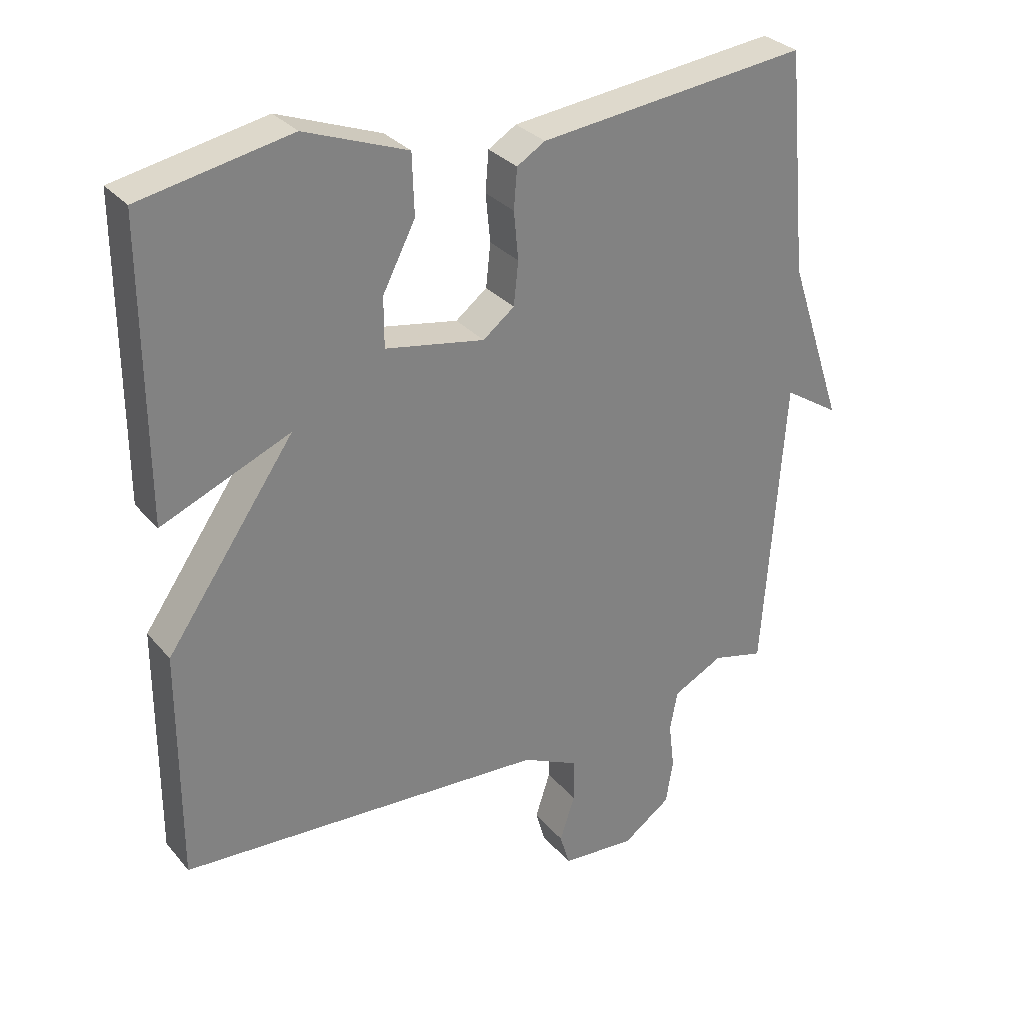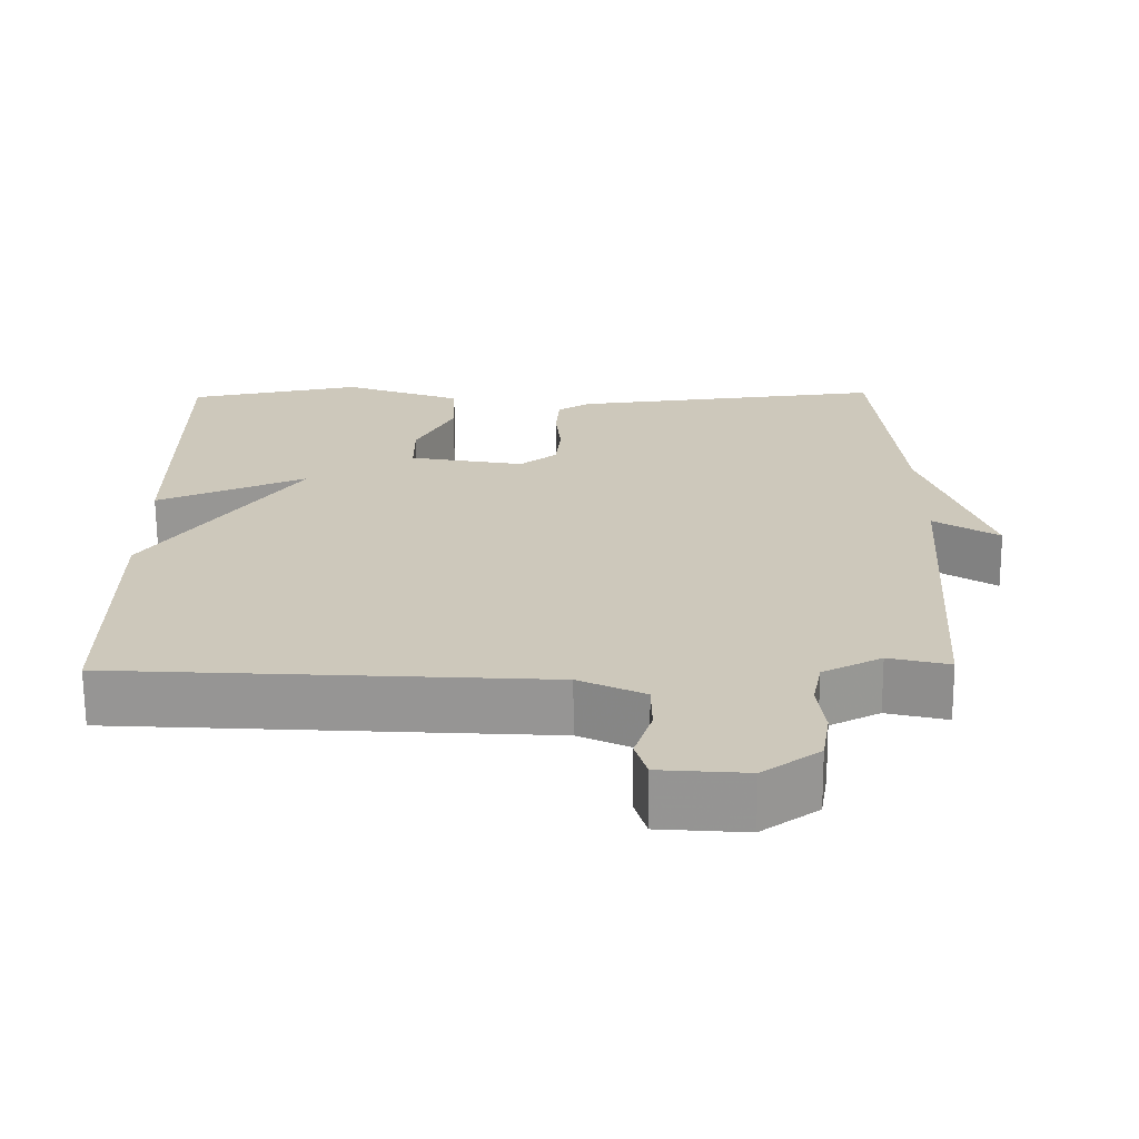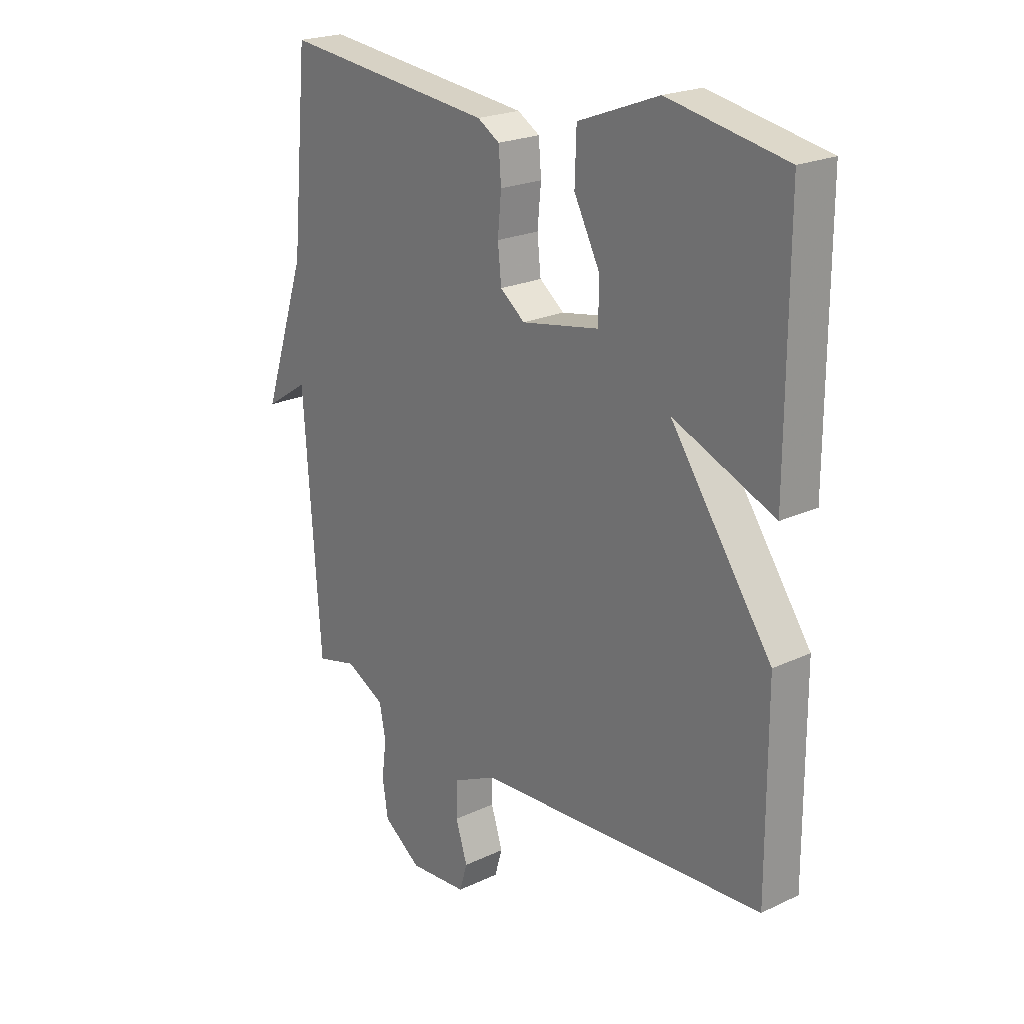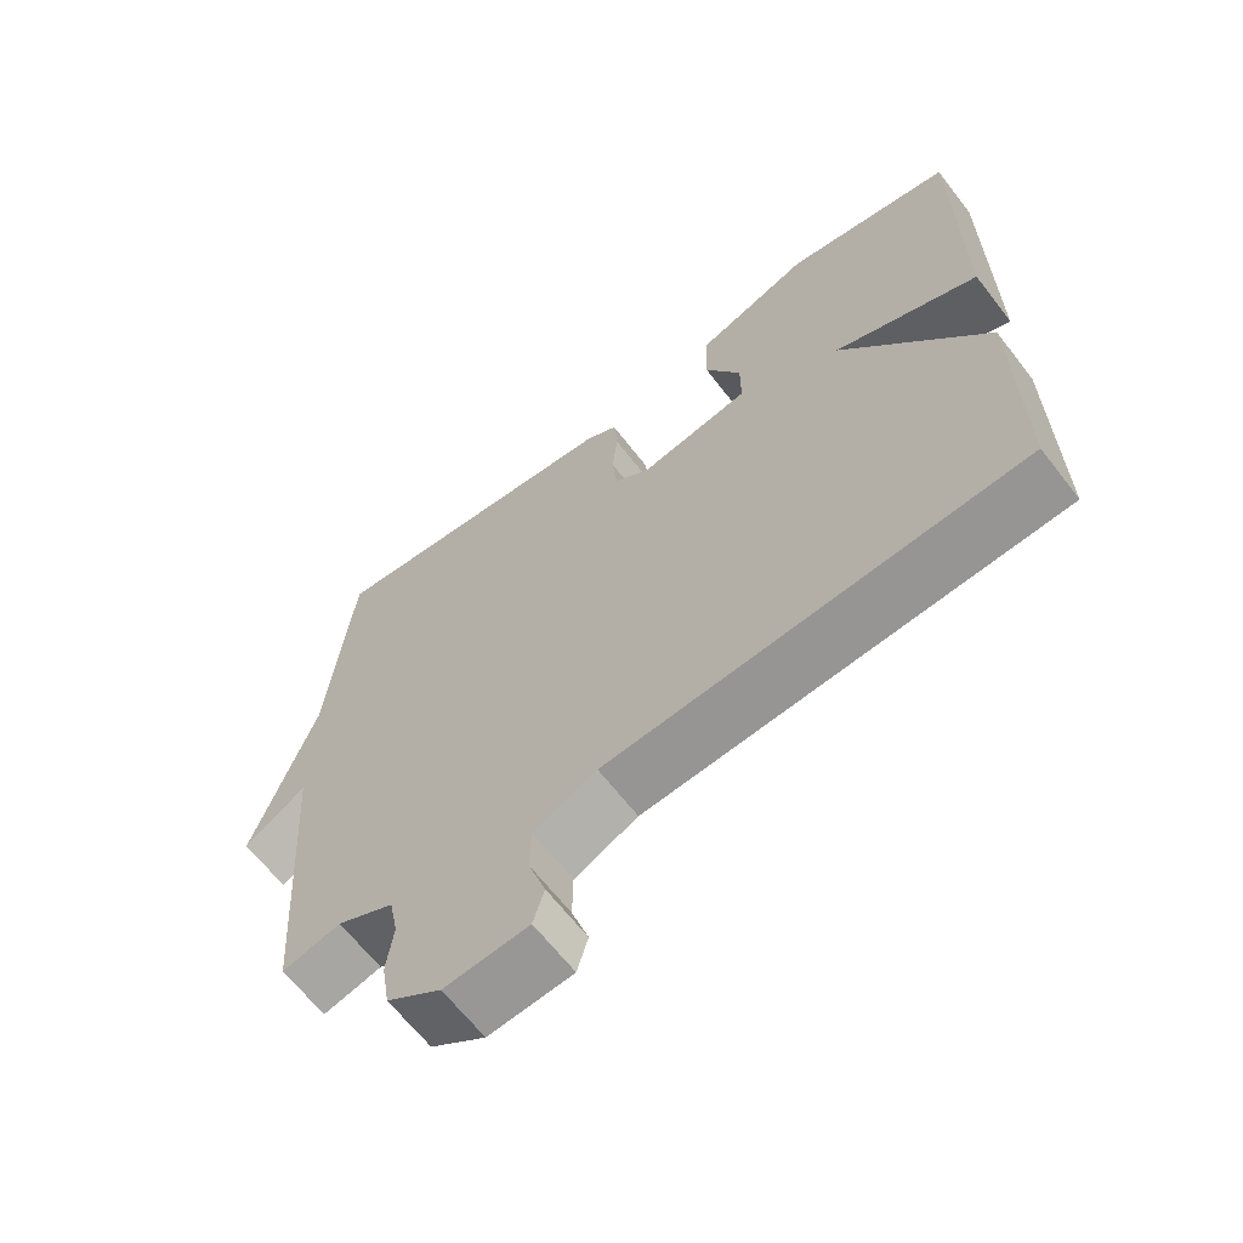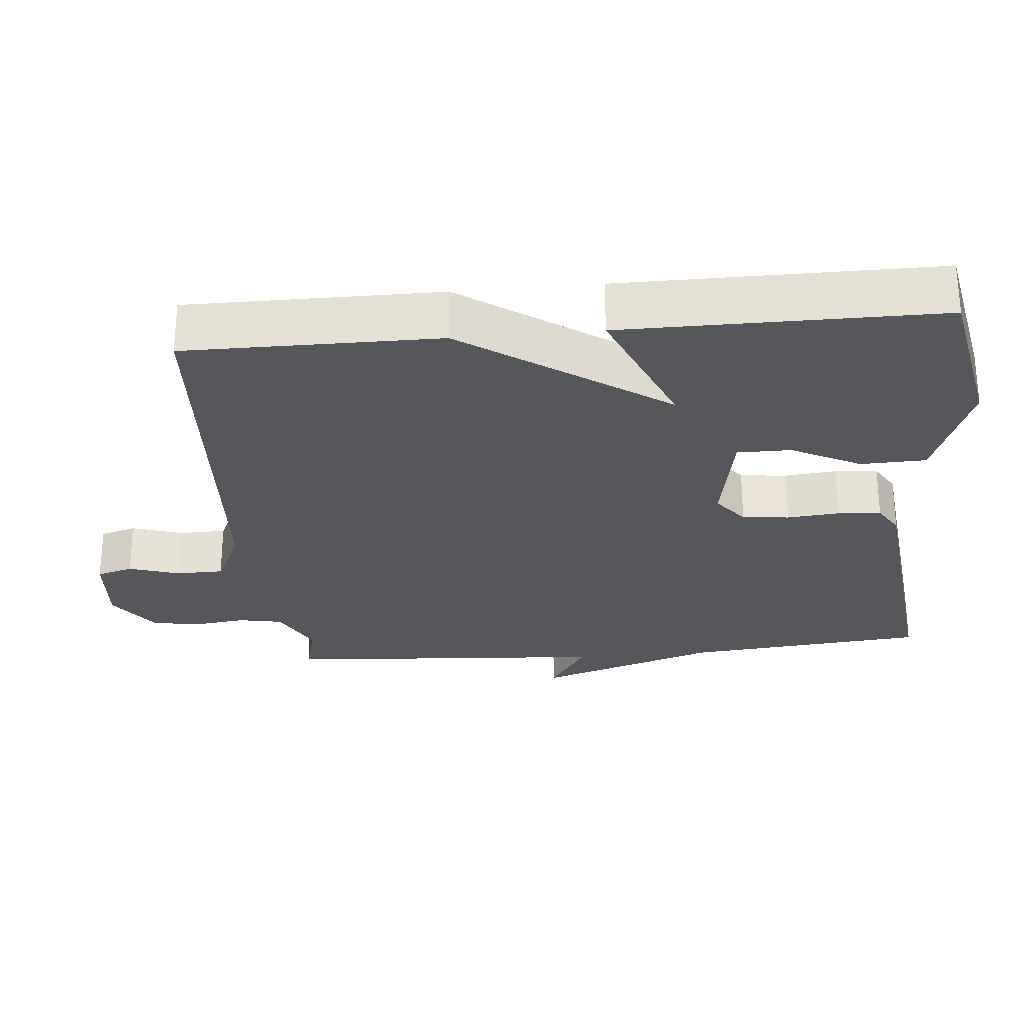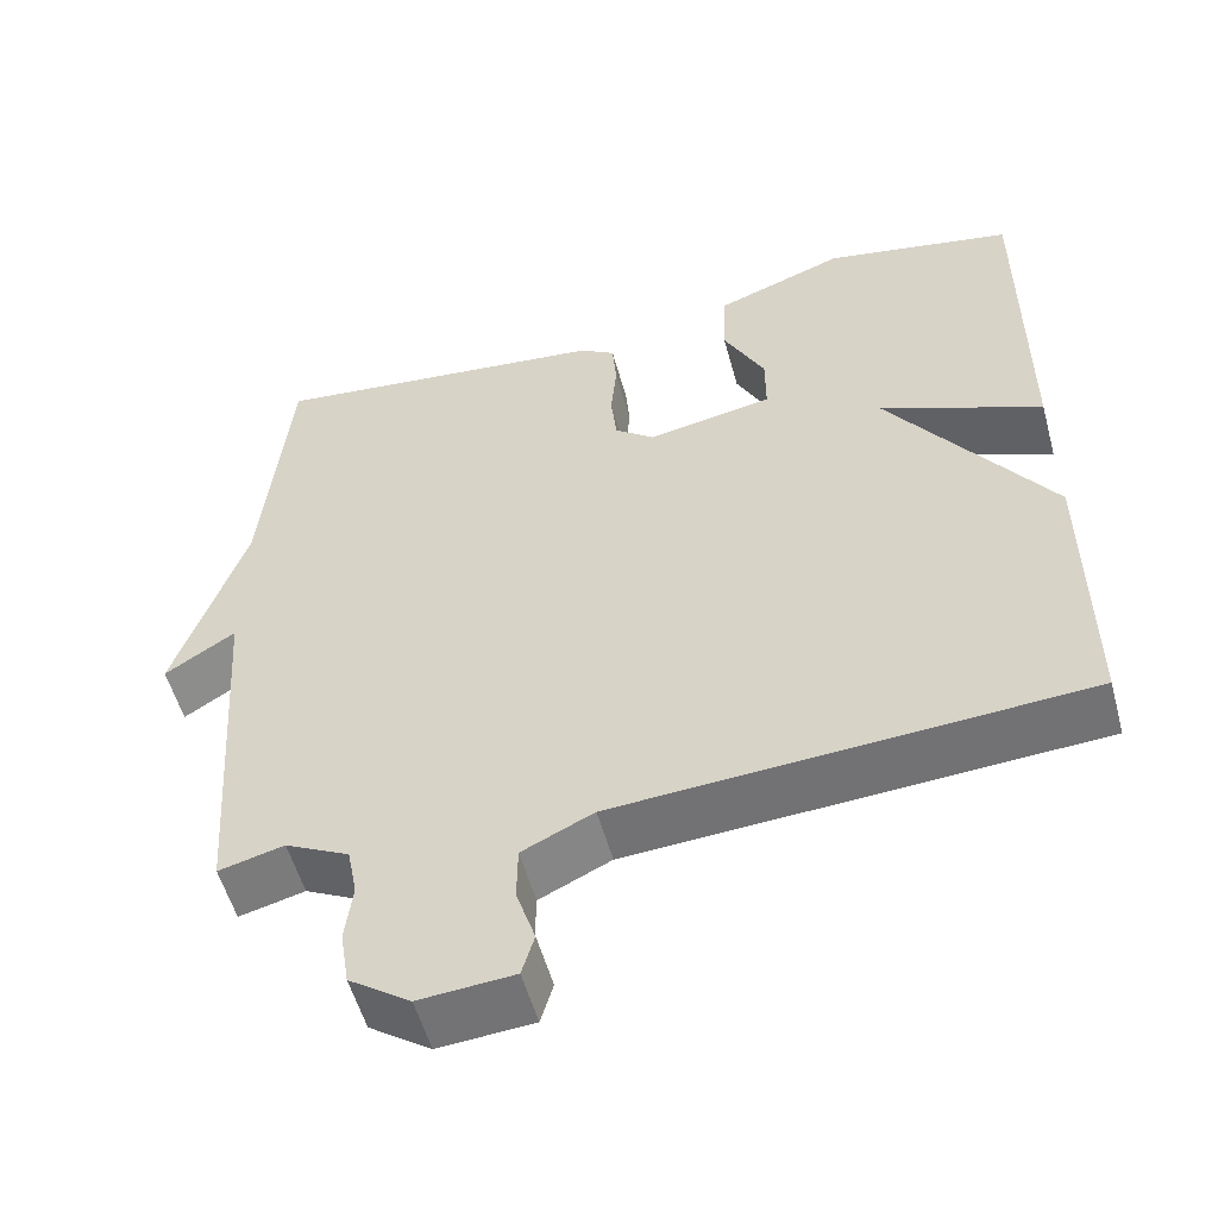
<metadata>
{"format":"obj","ext":"obj","renderer":"f3d","projection":"perspective","resolution":1024,"background":"white","views":[{"elev":30.6,"azim":-32.6,"up":"+Z"},{"elev":-68.0,"azim":0.4,"up":"+Z"},{"elev":22.0,"azim":-129.4,"up":"+Z"},{"elev":-65.1,"azim":-142.2,"up":"+Z"},{"elev":-27.2,"azim":-84.7,"up":"+Y"},{"elev":-54.4,"azim":-164.8,"up":"+Z"}]}
</metadata>
<code>
v 0.5 0.07 0.5
v 0.532 0.07 0.16
v 0.617 0.07 -0.095
v 0.532 0.07 -0.04
v 0.5 0.07 -0.5
v 0.421 0.07 -0.48
v 0.344 0.07 -0.519
v 0.332 0.07 -0.581
v 0.341 0.07 -0.653
v 0.33 0.07 -0.722
v 0.256 0.07 -0.774
v 0.142 0.07 -0.765
v 0.127 0.07 -0.714
v 0.15 0.07 -0.643
v 0.149 0.07 -0.576
v 0.063 0.07 -0.535
v -0.5 0.07 -0.5
v -0.499 0.07 -0.144
v -0.302 0.07 0.138
v -0.499 0.07 0.056
v -0.5 0.07 0.5
v -0.271 0.07 0.544
v -0.114 0.07 0.485
v -0.111 0.07 0.393
v -0.161 0.07 0.296
v -0.161 0.07 0.22
v -0.009 0.07 0.192
v 0.039 0.07 0.229
v 0.046 0.07 0.295
v 0.039 0.07 0.368
v 0.044 0.07 0.429
v 0.087 0.07 0.455
v 0.5 0 0.5
v 0.532 0 0.16
v 0.617 0 -0.095
v 0.532 0 -0.04
v 0.5 0 -0.5
v 0.421 0 -0.48
v 0.344 0 -0.519
v 0.332 0 -0.581
v 0.341 0 -0.653
v 0.33 0 -0.722
v 0.256 0 -0.774
v 0.142 0 -0.765
v 0.127 0 -0.714
v 0.15 0 -0.643
v 0.149 0 -0.576
v 0.063 0 -0.535
v -0.5 0 -0.5
v -0.499 0 -0.144
v -0.302 0 0.138
v -0.499 0 0.056
v -0.5 0 0.5
v -0.271 0 0.544
v -0.114 0 0.485
v -0.111 0 0.393
v -0.161 0 0.296
v -0.161 0 0.22
v -0.009 0 0.192
v 0.039 0 0.229
v 0.046 0 0.295
v 0.039 0 0.368
v 0.044 0 0.429
v 0.087 0 0.455
f 32 1 2
f 31 32 2
f 30 31 2
f 29 30 2
f 28 29 2
f 27 28 2
f 23 24 25
f 22 23 25
f 21 22 25
f 20 21 25
f 19 20 25
f 19 25 26
f 19 26 27
f 18 19 27
f 17 18 27
f 16 17 27
f 12 13 14
f 11 12 14
f 10 11 14
f 9 10 14
f 8 9 14
f 7 8 14 15
f 16 27 2
f 15 16 2
f 7 15 2
f 6 7 2
f 2 3 4
f 2 4 5 6
f 34 33 64
f 34 64 63
f 34 63 62
f 34 62 61
f 34 61 60
f 34 60 59
f 57 56 55
f 57 55 54
f 57 54 53
f 57 53 52
f 57 52 51
f 58 57 51
f 59 58 51
f 59 51 50
f 59 50 49
f 59 49 48
f 46 45 44
f 46 44 43
f 46 43 42
f 46 42 41
f 46 41 40
f 47 46 40 39
f 34 59 48
f 34 48 47
f 34 47 39
f 34 39 38
f 36 35 34
f 38 37 36 34
f 1 33 34 2
f 2 34 35 3
f 3 35 36 4
f 4 36 37 5
f 5 37 38 6
f 6 38 39 7
f 7 39 40 8
f 8 40 41 9
f 9 41 42 10
f 10 42 43 11
f 11 43 44 12
f 12 44 45 13
f 13 45 46 14
f 14 46 47 15
f 15 47 48 16
f 16 48 49 17
f 17 49 50 18
f 18 50 51 19
f 19 51 52 20
f 20 52 53 21
f 21 53 54 22
f 22 54 55 23
f 23 55 56 24
f 24 56 57 25
f 25 57 58 26
f 26 58 59 27
f 27 59 60 28
f 28 60 61 29
f 29 61 62 30
f 30 62 63 31
f 31 63 64 32
f 32 64 33 1

</code>
